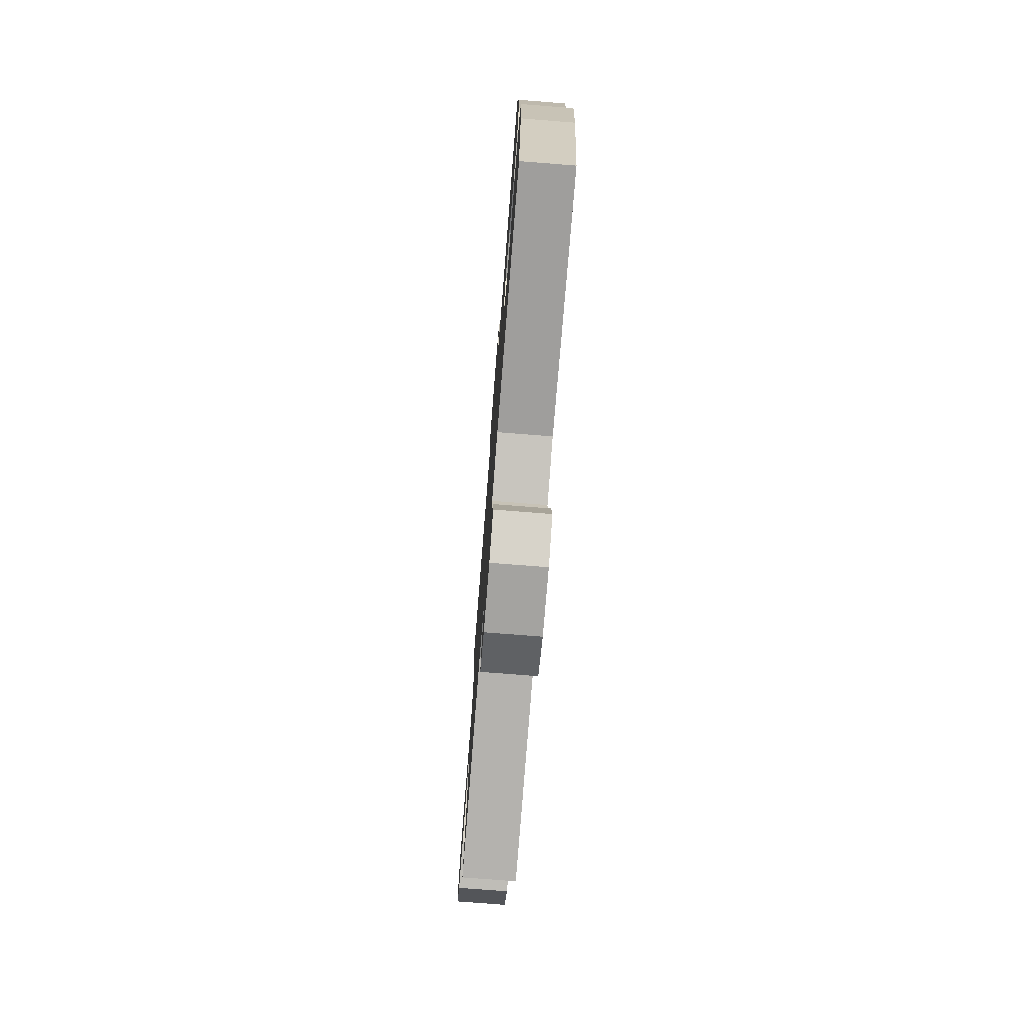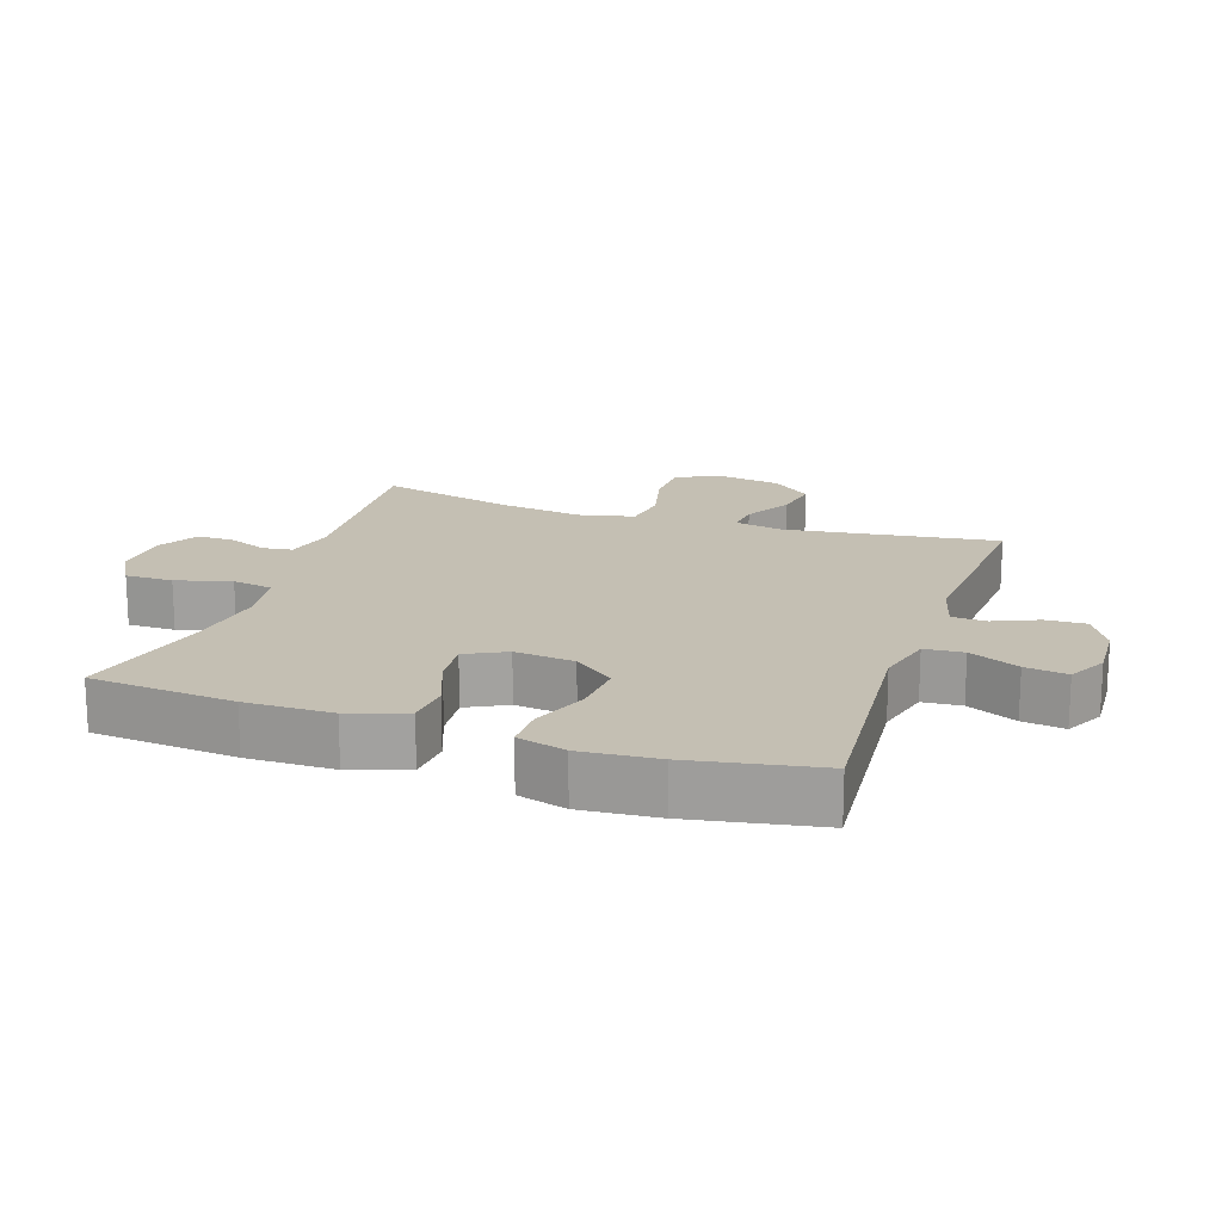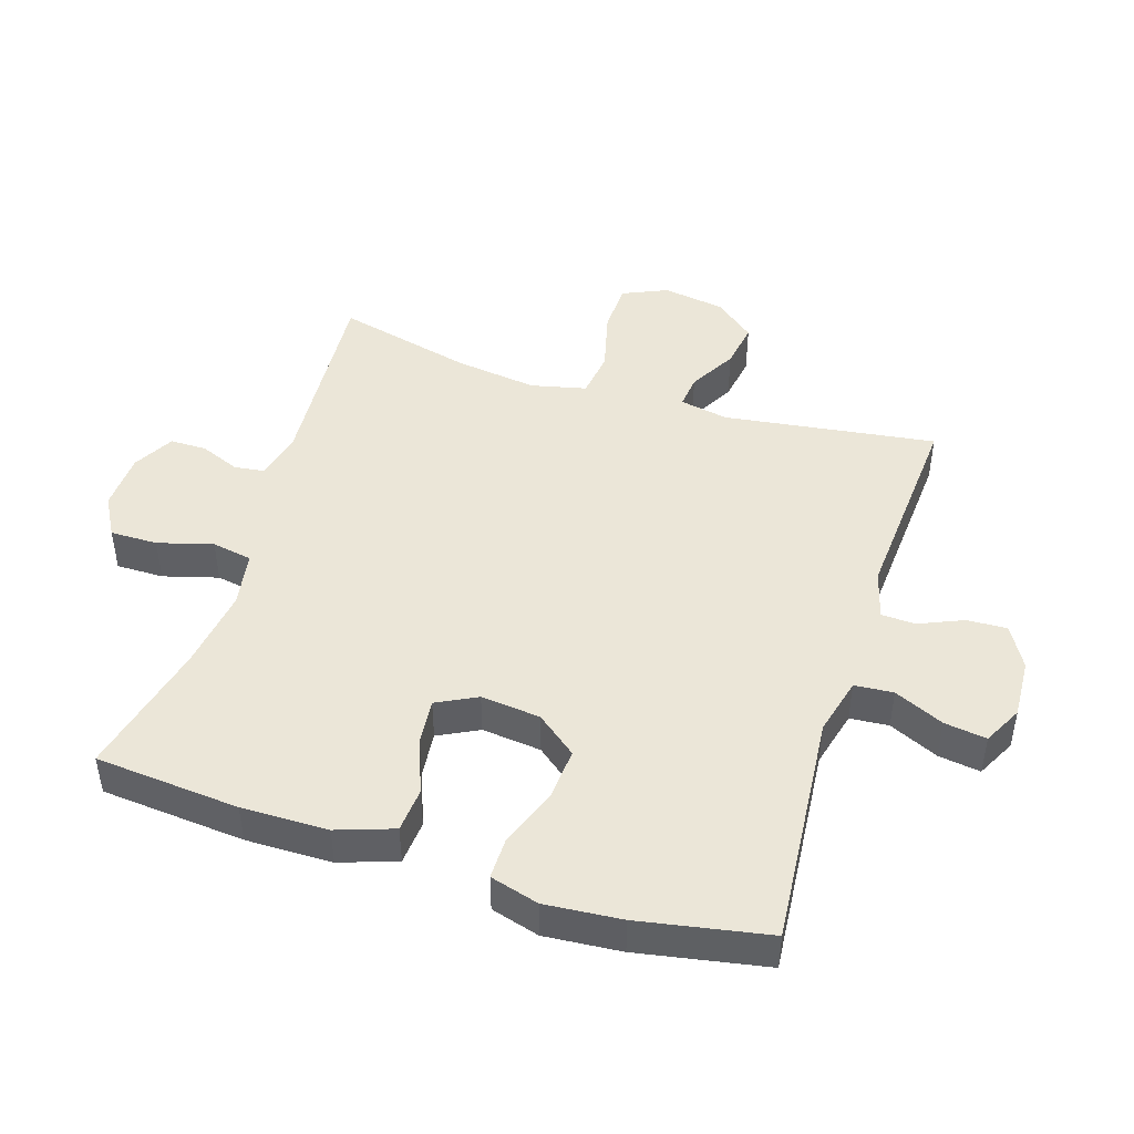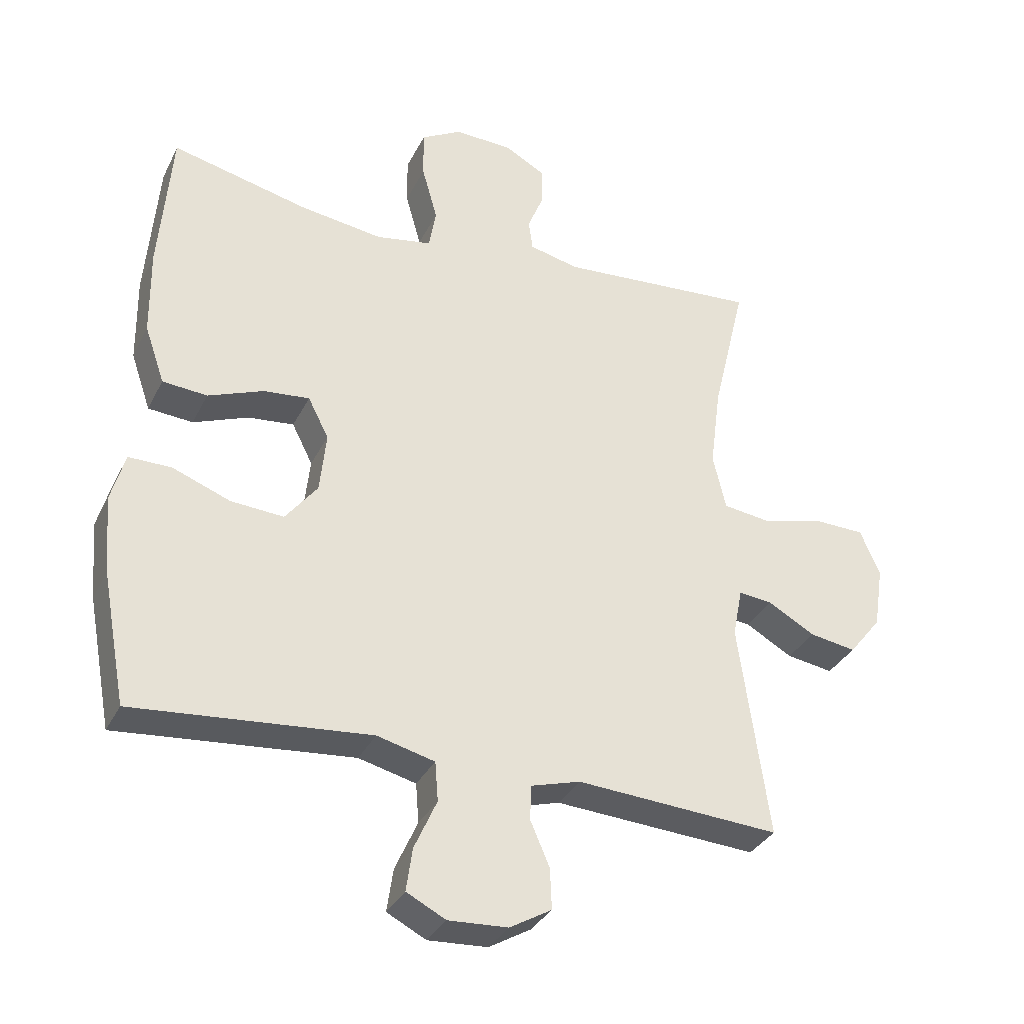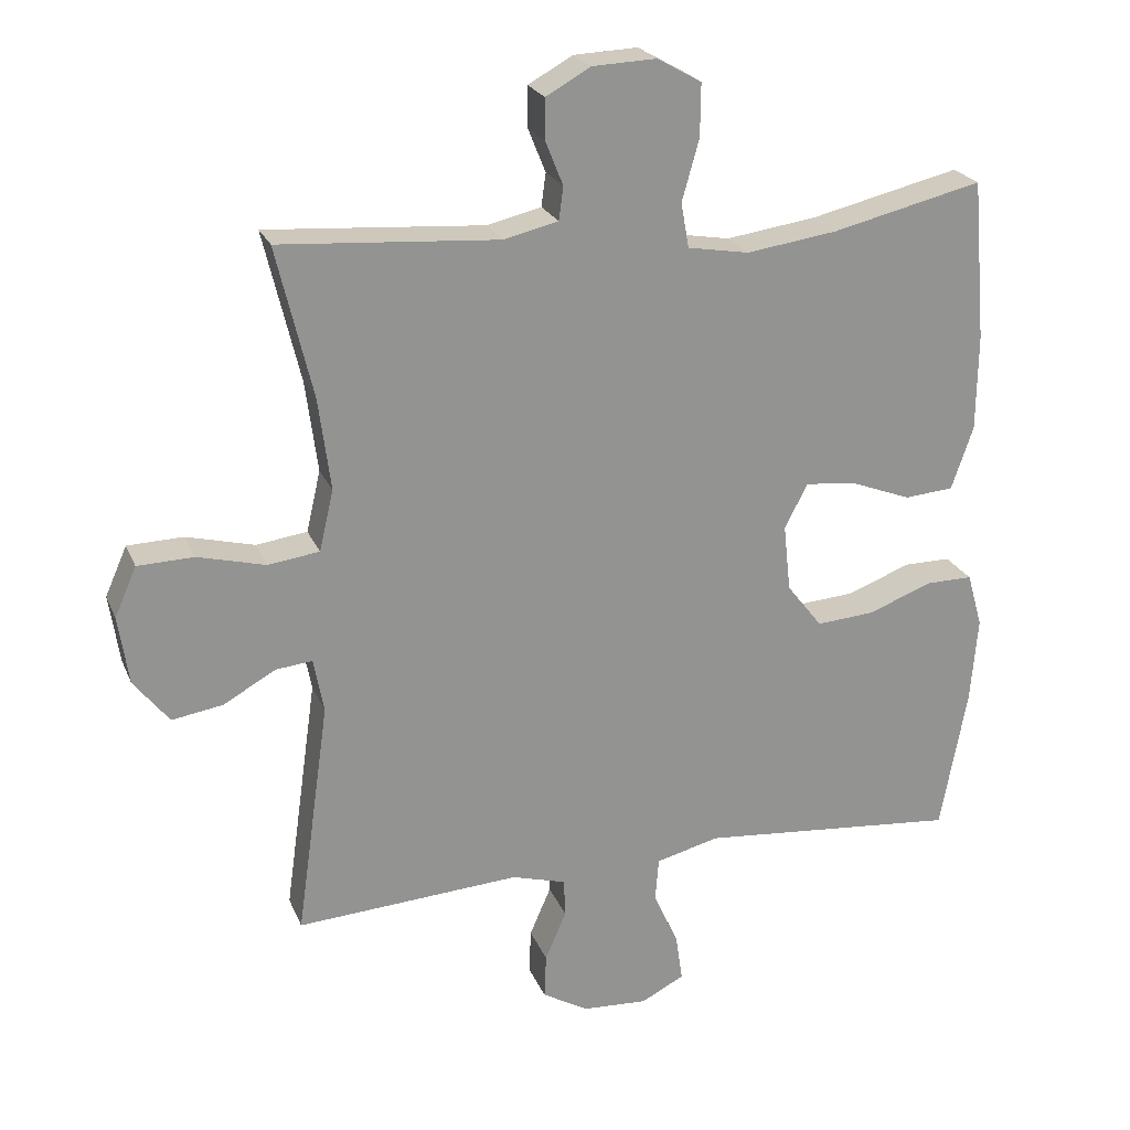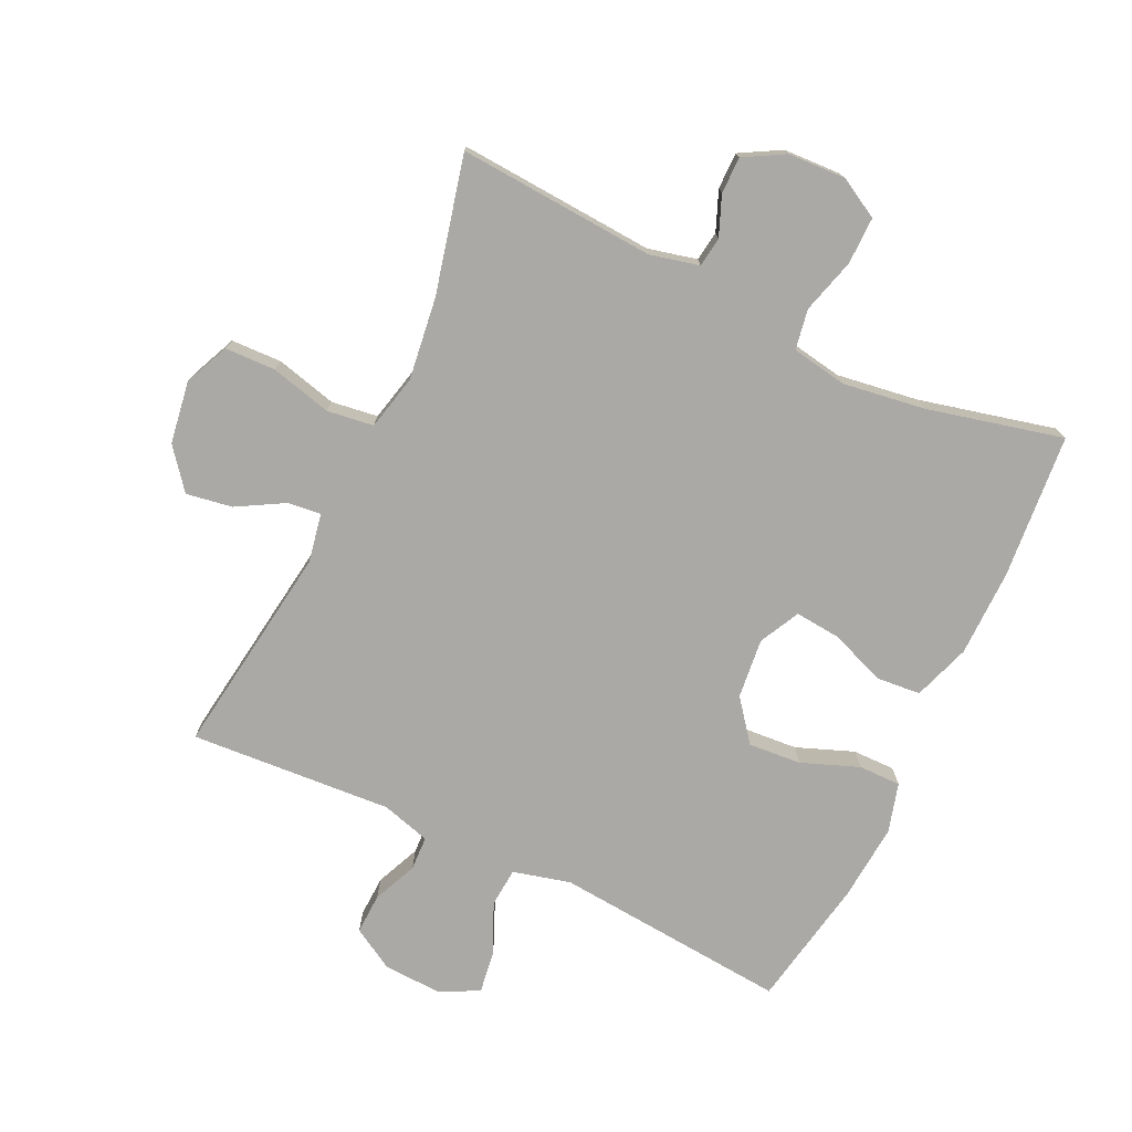
<metadata>
{"format":"obj","ext":"obj","renderer":"f3d","projection":"perspective","resolution":1024,"background":"white","views":[{"elev":-75.8,"azim":85.5,"up":"+Z"},{"elev":17.8,"azim":108.7,"up":"+Y"},{"elev":46.5,"azim":107.6,"up":"+Y"},{"elev":-33.1,"azim":156.8,"up":"+Z"},{"elev":22.7,"azim":-18.4,"up":"+Z"},{"elev":-75.6,"azim":-25.4,"up":"+Y"}]}
</metadata>
<code>
o path974
v -0.4228 0.0375 0.2964
v -0.4057 0.0375 0.1668
v -0.4259 0.0375 0.07992
v -0.4989 0.0375 0.0698
v -0.5954 0.0375 0.09414
v -0.6751 0.0375 0.09149
v -0.7062 0.0375 0.02092
v -0.6912 0.0375 -0.07655
v -0.641 0.0375 -0.1394
v -0.5685 0.0375 -0.1275
v -0.4947 0.0375 -0.08566
v -0.4425 0.0375 -0.08001
v -0.4279 0.0375 -0.1565
v -0.4745 0.0375 -0.4906
v -0.1566 0.0375 -0.4689
v -0.07983 0.0375 -0.4906
v -0.07739 0.0375 -0.5444
v -0.1076 0.0375 -0.6141
v -0.1102 0.0375 -0.6774
v -0.04515 0.0375 -0.715
v 0.04782 0.0375 -0.7199
v 0.1089 0.0375 -0.6883
v 0.09938 0.0375 -0.6216
v 0.06408 0.0375 -0.5432
v 0.06891 0.0375 -0.482
v 0.159 0.0375 -0.4589
v 0.5274 0.0375 -0.4906
v 0.5652 0.0375 -0.2867
v 0.5753 0.0375 -0.1657
v 0.5535 0.0375 -0.08885
v 0.4868 0.0375 -0.08946
v 0.3968 0.0375 -0.1242
v 0.3139 0.0375 -0.1306
v 0.2638 0.0375 -0.06657
v 0.2536 0.0375 0.02757
v 0.286 0.0375 0.09112
v 0.3579 0.0375 0.08431
v 0.4441 0.0375 0.05131
v 0.514 0.0375 0.05728
v 0.5449 0.0375 0.1469
v 0.5466 0.0375 0.2834
v 0.5274 0.0375 0.5111
v 0.3139 0.0375 0.4597
v 0.1849 0.0375 0.4409
v 0.09779 0.0375 0.4558
v 0.08664 0.0375 0.5191
v 0.111 0.0375 0.6056
v 0.1118 0.0375 0.6804
v 0.04887 0.0375 0.7154
v -0.04178 0.0375 0.7113
v -0.1053 0.0375 0.6756
v -0.1054 0.0375 0.6179
v -0.08024 0.0375 0.5558
v -0.0866 0.0375 0.5085
v -0.1637 0.0375 0.49
v -0.4745 0.0375 0.5111
v -0.4228 -0.0375 0.2964
v -0.4057 -0.0375 0.1668
v -0.4259 -0.0375 0.07992
v -0.4989 -0.0375 0.0698
v -0.5954 -0.0375 0.09414
v -0.6751 -0.0375 0.09149
v -0.7062 -0.0375 0.02092
v -0.6912 -0.0375 -0.07655
v -0.641 -0.0375 -0.1394
v -0.5685 -0.0375 -0.1275
v -0.4947 -0.0375 -0.08566
v -0.4425 -0.0375 -0.08001
v -0.4279 -0.0375 -0.1565
v -0.4745 -0.0375 -0.4906
v -0.1566 -0.0375 -0.4689
v -0.07983 -0.0375 -0.4906
v -0.07739 -0.0375 -0.5444
v -0.1076 -0.0375 -0.6141
v -0.1102 -0.0375 -0.6774
v -0.04515 -0.0375 -0.715
v 0.04782 -0.0375 -0.7199
v 0.1089 -0.0375 -0.6883
v 0.09938 -0.0375 -0.6216
v 0.06408 -0.0375 -0.5432
v 0.06891 -0.0375 -0.482
v 0.159 -0.0375 -0.4589
v 0.5274 -0.0375 -0.4906
v 0.5652 -0.0375 -0.2867
v 0.5753 -0.0375 -0.1657
v 0.5535 -0.0375 -0.08885
v 0.4868 -0.0375 -0.08946
v 0.3968 -0.0375 -0.1242
v 0.3139 -0.0375 -0.1306
v 0.2638 -0.0375 -0.06657
v 0.2536 -0.0375 0.02757
v 0.286 -0.0375 0.09112
v 0.3579 -0.0375 0.08431
v 0.4441 -0.0375 0.05131
v 0.514 -0.0375 0.05728
v 0.5449 -0.0375 0.1469
v 0.5466 -0.0375 0.2834
v 0.5274 -0.0375 0.5111
v 0.3139 -0.0375 0.4597
v 0.1849 -0.0375 0.4409
v 0.09779 -0.0375 0.4558
v 0.08664 -0.0375 0.5191
v 0.111 -0.0375 0.6056
v 0.1118 -0.0375 0.6804
v 0.04887 -0.0375 0.7154
v -0.04178 -0.0375 0.7113
v -0.1053 -0.0375 0.6756
v -0.1054 -0.0375 0.6179
v -0.08024 -0.0375 0.5558
v -0.0866 -0.0375 0.5085
v -0.1637 -0.0375 0.49
v -0.4745 -0.0375 0.5111
v -0.04515 0.0375 -0.715
v 0.04782 0.0375 -0.7199
v 0.1089 0.0375 -0.6883
v 0.1089 0.0375 -0.6883
v -0.1102 0.0375 -0.6774
v -0.1102 0.0375 -0.6774
v 0.09938 0.0375 -0.6216
v -0.1076 0.0375 -0.6141
v 0.06408 0.0375 -0.5432
v -0.07739 0.0375 -0.5444
v -0.07983 0.0375 -0.4906
v -0.07983 0.0375 -0.4906
v 0.06891 0.0375 -0.482
v 0.06891 0.0375 -0.482
v -0.1566 0.0375 -0.4689
v 0.159 0.0375 -0.4589
v -0.4745 0.0375 -0.4906
v -0.4745 0.0375 -0.4906
v 0.5274 0.0375 -0.4906
v 0.5274 0.0375 -0.4906
v 0.5652 0.0375 -0.2867
v 0.5753 0.0375 -0.1657
v -0.4279 0.0375 -0.1565
v 0.3968 0.0375 -0.1242
v 0.3139 0.0375 -0.1306
v 0.5535 0.0375 -0.08885
v 0.5535 0.0375 -0.08885
v -0.4425 0.0375 -0.08001
v -0.4425 0.0375 -0.08001
v -0.6912 0.0375 -0.07655
v -0.641 0.0375 -0.1394
v -0.641 0.0375 -0.1394
v -0.5685 0.0375 -0.1275
v 0.2638 0.0375 -0.06657
v -0.4947 0.0375 -0.08566
v 0.4868 0.0375 -0.08946
v -0.7062 0.0375 0.02092
v 0.2536 0.0375 0.02757
v -0.6751 0.0375 0.09149
v -0.6751 0.0375 0.09149
v 0.286 0.0375 0.09112
v 0.286 0.0375 0.09112
v 0.3579 0.0375 0.08431
v 0.4441 0.0375 0.05131
v 0.514 0.0375 0.05728
v 0.514 0.0375 0.05728
v 0.5449 0.0375 0.1469
v -0.5954 0.0375 0.09414
v -0.4989 0.0375 0.0698
v -0.4259 0.0375 0.07992
v -0.4259 0.0375 0.07992
v -0.4057 0.0375 0.1668
v 0.5466 0.0375 0.2834
v -0.4228 0.0375 0.2964
v 0.1849 0.0375 0.4409
v 0.09779 0.0375 0.4558
v 0.09779 0.0375 0.4558
v 0.3139 0.0375 0.4597
v 0.08664 0.0375 0.5191
v 0.5274 0.0375 0.5111
v 0.5274 0.0375 0.5111
v -0.4745 0.0375 0.5111
v -0.4745 0.0375 0.5111
v -0.0866 0.0375 0.5085
v -0.0866 0.0375 0.5085
v -0.1637 0.0375 0.49
v -0.08024 0.0375 0.5558
v 0.111 0.0375 0.6056
v -0.1054 0.0375 0.6179
v 0.1118 0.0375 0.6804
v 0.1118 0.0375 0.6804
v -0.1053 0.0375 0.6756
v -0.1053 0.0375 0.6756
v -0.04178 0.0375 0.7113
v 0.04887 0.0375 0.7154
v -0.04515 -0.0375 -0.715
v 0.04782 -0.0375 -0.7199
v 0.1089 -0.0375 -0.6883
v 0.1089 -0.0375 -0.6883
v -0.1102 -0.0375 -0.6774
v -0.1102 -0.0375 -0.6774
v 0.09938 -0.0375 -0.6216
v -0.1076 -0.0375 -0.6141
v 0.06408 -0.0375 -0.5432
v -0.07739 -0.0375 -0.5444
v -0.07983 -0.0375 -0.4906
v -0.07983 -0.0375 -0.4906
v 0.06891 -0.0375 -0.482
v 0.06891 -0.0375 -0.482
v -0.1566 -0.0375 -0.4689
v 0.159 -0.0375 -0.4589
v -0.4745 -0.0375 -0.4906
v -0.4745 -0.0375 -0.4906
v 0.5274 -0.0375 -0.4906
v 0.5274 -0.0375 -0.4906
v 0.5652 -0.0375 -0.2867
v 0.5753 -0.0375 -0.1657
v -0.4279 -0.0375 -0.1565
v 0.3968 -0.0375 -0.1242
v 0.3139 -0.0375 -0.1306
v 0.5535 -0.0375 -0.08885
v 0.5535 -0.0375 -0.08885
v -0.4425 -0.0375 -0.08001
v -0.4425 -0.0375 -0.08001
v -0.6912 -0.0375 -0.07655
v -0.641 -0.0375 -0.1394
v -0.641 -0.0375 -0.1394
v -0.5685 -0.0375 -0.1275
v 0.2638 -0.0375 -0.06657
v -0.4947 -0.0375 -0.08566
v 0.4868 -0.0375 -0.08946
v -0.7062 -0.0375 0.02092
v 0.2536 -0.0375 0.02757
v -0.6751 -0.0375 0.09149
v -0.6751 -0.0375 0.09149
v 0.286 -0.0375 0.09112
v 0.286 -0.0375 0.09112
v 0.3579 -0.0375 0.08431
v 0.4441 -0.0375 0.05131
v 0.514 -0.0375 0.05728
v 0.514 -0.0375 0.05728
v 0.5449 -0.0375 0.1469
v -0.5954 -0.0375 0.09414
v -0.4989 -0.0375 0.0698
v -0.4259 -0.0375 0.07992
v -0.4259 -0.0375 0.07992
v -0.4057 -0.0375 0.1668
v 0.5466 -0.0375 0.2834
v -0.4228 -0.0375 0.2964
v 0.1849 -0.0375 0.4409
v 0.09779 -0.0375 0.4558
v 0.09779 -0.0375 0.4558
v 0.3139 -0.0375 0.4597
v 0.08664 -0.0375 0.5191
v 0.5274 -0.0375 0.5111
v 0.5274 -0.0375 0.5111
v -0.4745 -0.0375 0.5111
v -0.4745 -0.0375 0.5111
v -0.0866 -0.0375 0.5085
v -0.0866 -0.0375 0.5085
v -0.1637 -0.0375 0.49
v -0.08024 -0.0375 0.5558
v 0.111 -0.0375 0.6056
v -0.1054 -0.0375 0.6179
v 0.1118 -0.0375 0.6804
v 0.1118 -0.0375 0.6804
v -0.1053 -0.0375 0.6756
v -0.1053 -0.0375 0.6756
v -0.04178 -0.0375 0.7113
v 0.04887 -0.0375 0.7154
f 208 203 206
f 211 209 223
f 234 240 230
f 215 210 225
f 196 198 197
f 208 211 212
f 188 195 192
f 236 235 222
f 221 202 198
f 196 188 194
f 251 246 254
f 259 256 261
f 254 261 256
f 228 243 225
f 243 253 239
f 243 228 242
f 257 262 255
f 220 217 218
f 221 210 202
f 200 198 196
f 215 236 222
f 247 245 240
f 239 253 241
f 221 198 200
f 215 237 236
f 225 239 237
f 208 212 203
f 241 253 249
f 202 210 204
f 194 188 189
f 254 255 261
f 197 195 196
f 209 211 208
f 240 245 230
f 262 261 255
f 230 245 228
f 212 221 203
f 242 228 245
f 225 243 239
f 188 196 195
f 246 251 243
f 235 224 217
f 225 237 215
f 232 234 231
f 224 235 226
f 213 223 209
f 222 235 220
f 231 234 230
f 203 221 200
f 255 254 246
f 194 189 190
f 220 235 217
f 251 253 243
f 225 210 221
f 20 21 77 76
f 21 116 191 77
f 118 20 76 193
f 22 23 79 78
f 18 19 75 74
f 23 24 80 79
f 17 18 74 73
f 124 17 73 199
f 24 126 201 80
f 15 16 72 71
f 25 26 82 81
f 130 15 71 205
f 26 132 207 82
f 27 28 84 83
f 28 29 85 84
f 13 14 70 69
f 32 33 89 88
f 29 139 214 85
f 141 13 69 216
f 8 144 219 64
f 9 10 66 65
f 33 34 90 89
f 10 11 67 66
f 31 32 88 87
f 30 31 87 86
f 11 12 68 67
f 7 8 64 63
f 34 35 91 90
f 152 7 63 227
f 35 154 229 91
f 37 38 94 93
f 38 158 233 94
f 39 40 96 95
f 5 6 62 61
f 4 5 61 60
f 163 4 60 238
f 2 3 59 58
f 36 37 93 92
f 40 41 97 96
f 1 2 58 57
f 44 169 244 100
f 43 44 100 99
f 45 46 102 101
f 173 43 99 248
f 41 42 98 97
f 175 1 57 250
f 177 55 111 252
f 55 56 112 111
f 53 54 110 109
f 46 47 103 102
f 52 53 109 108
f 47 183 258 103
f 185 52 108 260
f 50 51 107 106
f 49 50 106 105
f 48 49 105 104
f 133 131 128
f 136 148 134
f 159 155 165
f 140 150 135
f 121 122 123
f 133 137 136
f 113 117 120
f 161 147 160
f 146 123 127
f 121 119 113
f 176 179 171
f 184 186 181
f 179 181 186
f 153 150 168
f 168 164 178
f 168 167 153
f 182 180 187
f 145 143 142
f 146 127 135
f 125 121 123
f 140 147 161
f 172 165 170
f 164 166 178
f 146 125 123
f 140 161 162
f 150 162 164
f 133 128 137
f 166 174 178
f 127 129 135
f 119 114 113
f 179 186 180
f 122 121 120
f 134 133 136
f 165 155 170
f 187 180 186
f 155 153 170
f 137 128 146
f 167 170 153
f 150 164 168
f 113 120 121
f 171 168 176
f 160 142 149
f 150 140 162
f 157 156 159
f 149 151 160
f 138 134 148
f 147 145 160
f 156 155 159
f 128 125 146
f 180 171 179
f 119 115 114
f 145 142 160
f 176 168 178
f 150 146 135

</code>
